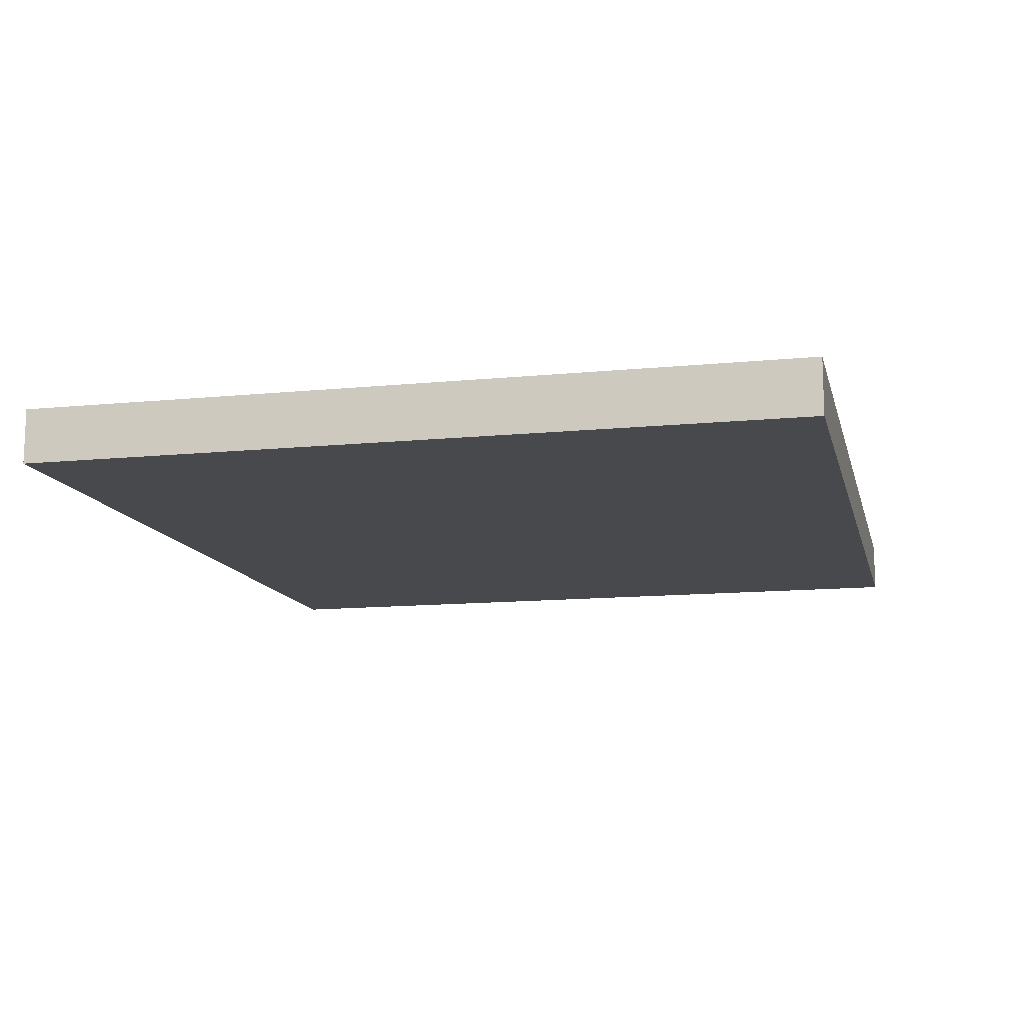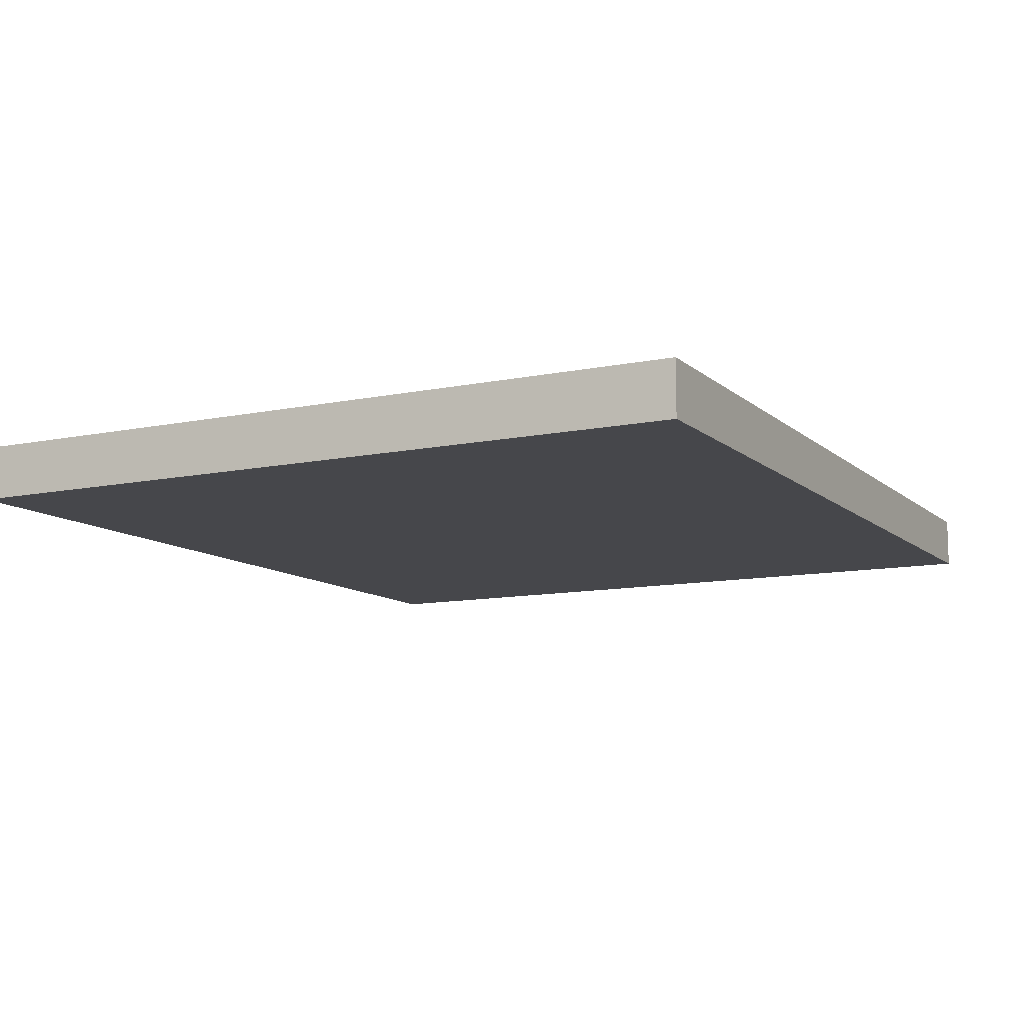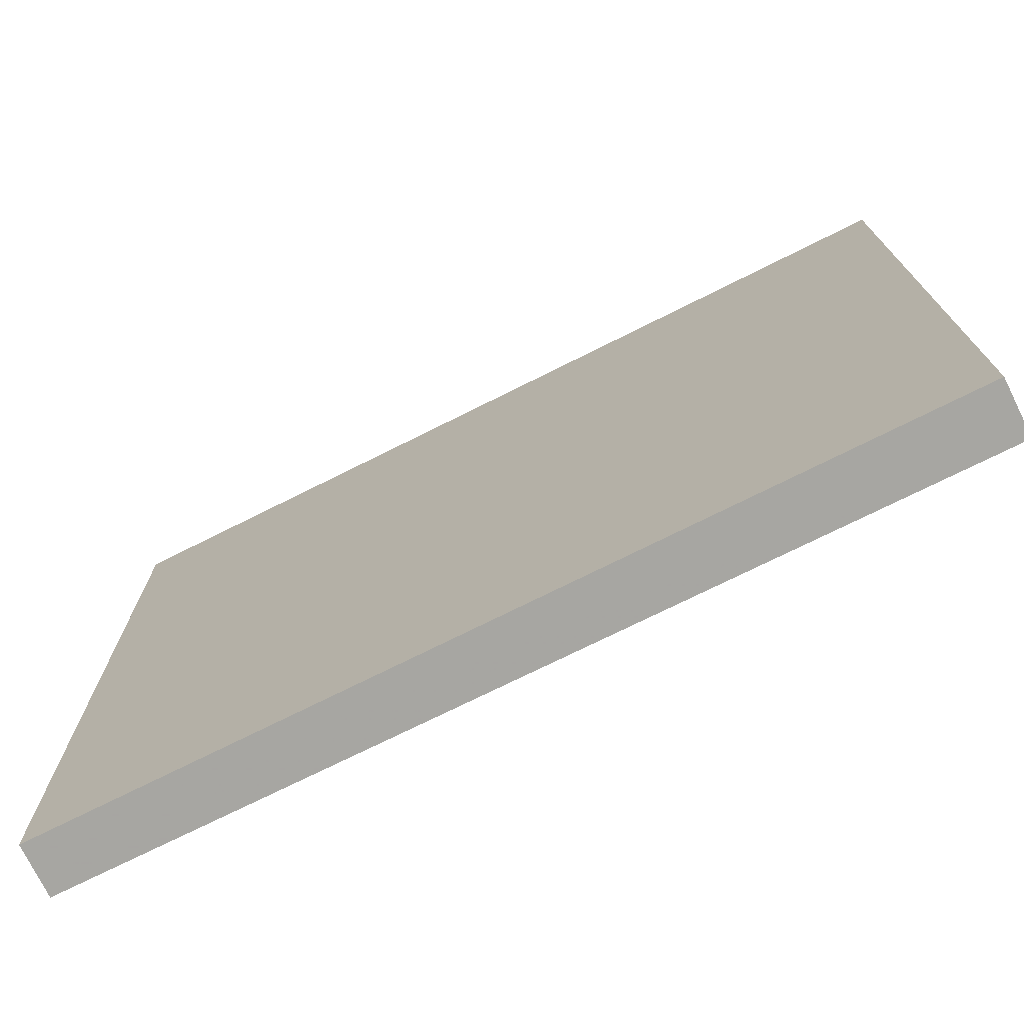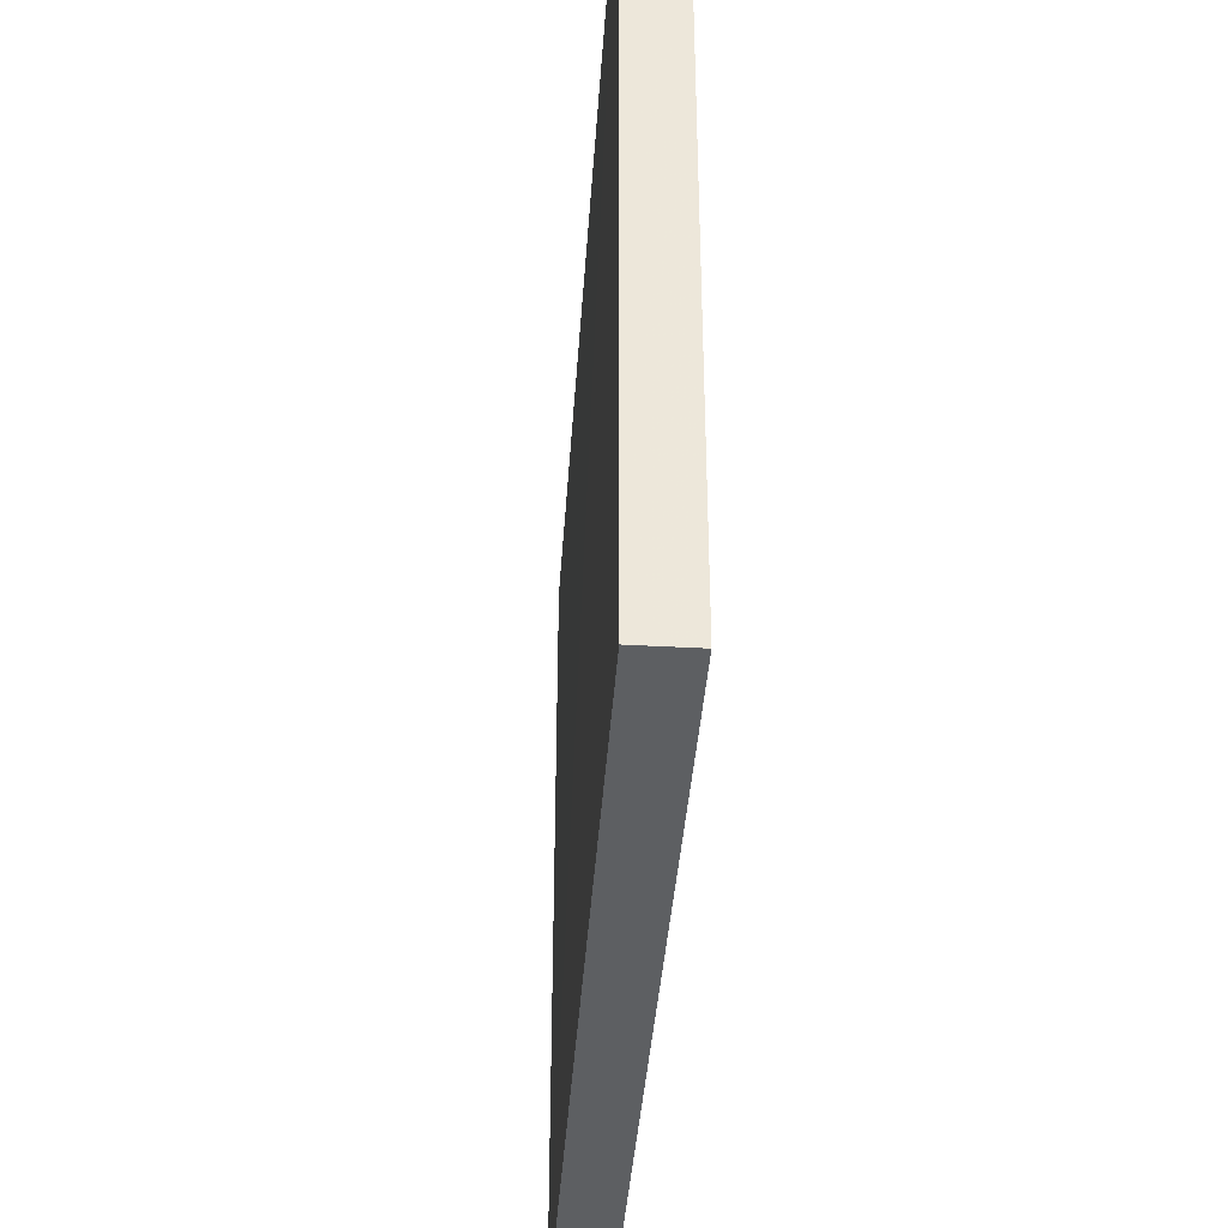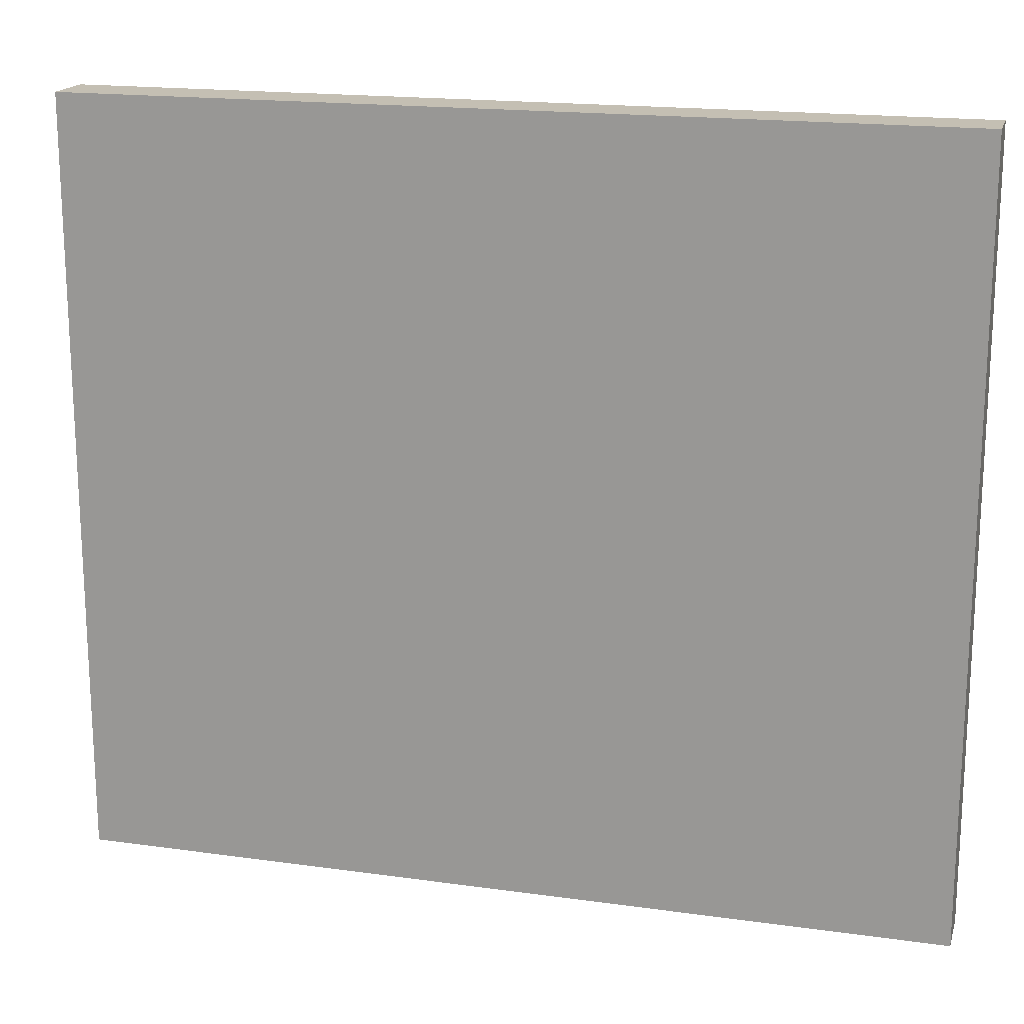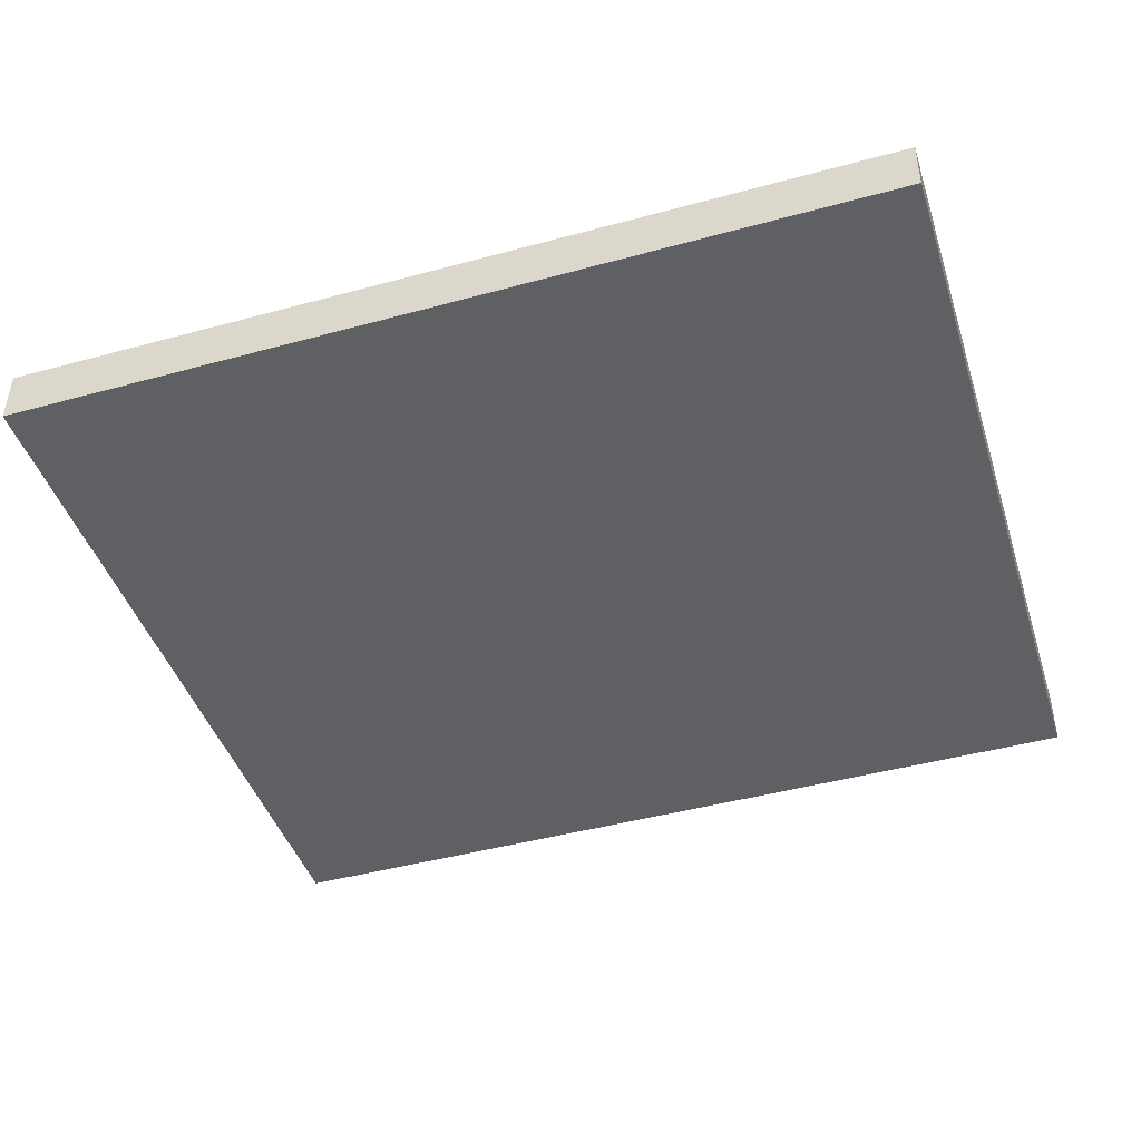
<metadata>
{"format":"obj","ext":"obj","renderer":"f3d","projection":"perspective","resolution":1024,"background":"white","views":[{"elev":-12.6,"azim":-76.9,"up":"+Z"},{"elev":-10.9,"azim":-62.6,"up":"+Z"},{"elev":-74.0,"azim":-153.6,"up":"+Y"},{"elev":-39.6,"azim":-94.0,"up":"+Y"},{"elev":17.8,"azim":15.3,"up":"+Y"},{"elev":-44.3,"azim":17.6,"up":"+Z"}]}
</metadata>
<code>
v 0.7004 2.049 0.876
v 0.7004 1.488 0.876
v 0.7001 1.488 0.8379
v 0.06488 2.049 0.836
v 0.06488 1.488 0.8758
v 0.7 2.049 0.838
v 0.06488 2.049 0.8758
v 0.06488 1.488 0.836
f 1 2 3
f 5 2 1
f 5 3 2
f 6 1 3
f 6 3 4
f 6 4 1
f 7 5 1
f 7 1 4
f 7 4 5
f 8 5 4
f 8 4 3
f 8 3 5

</code>
